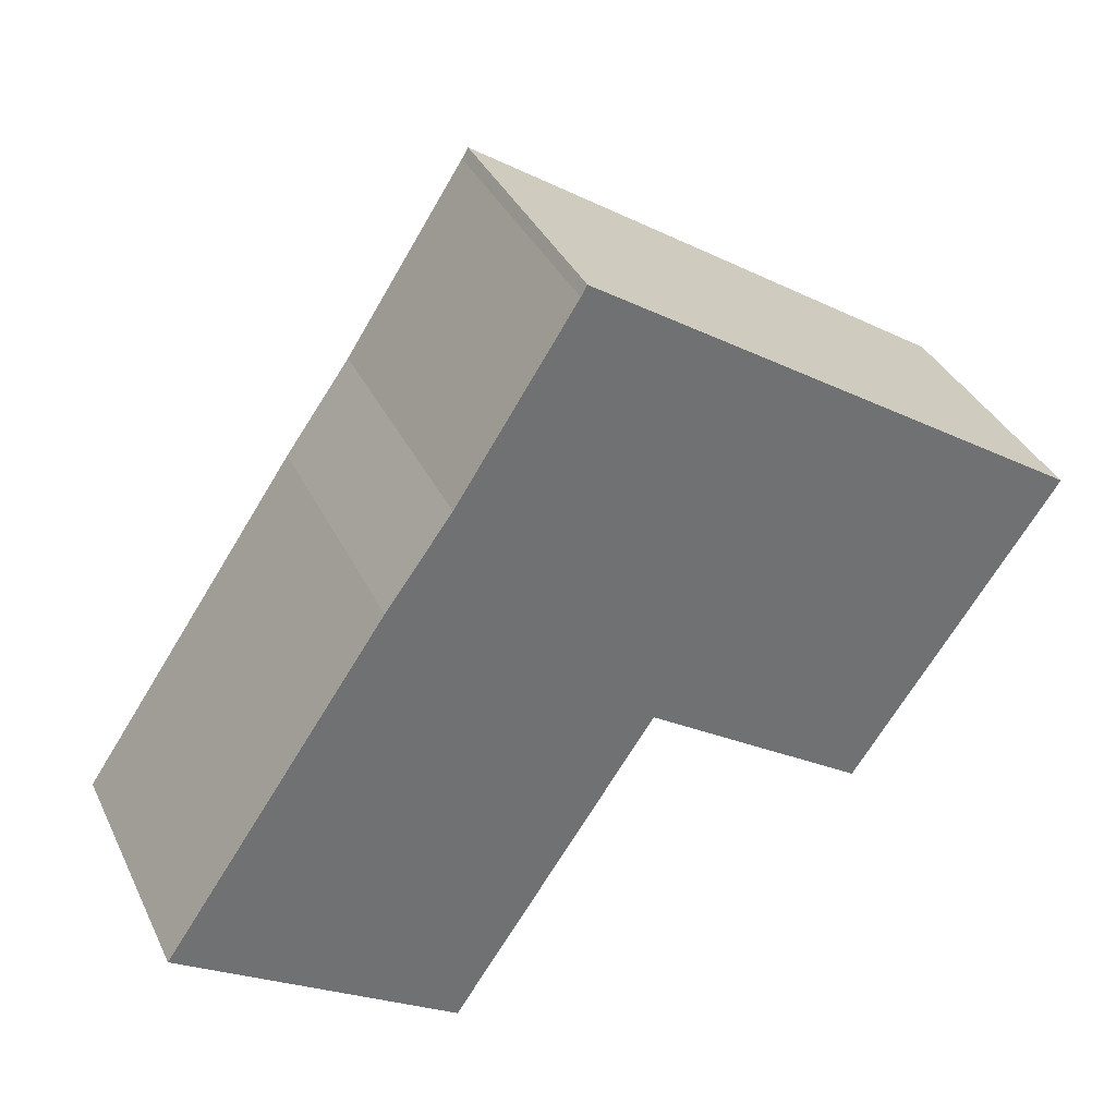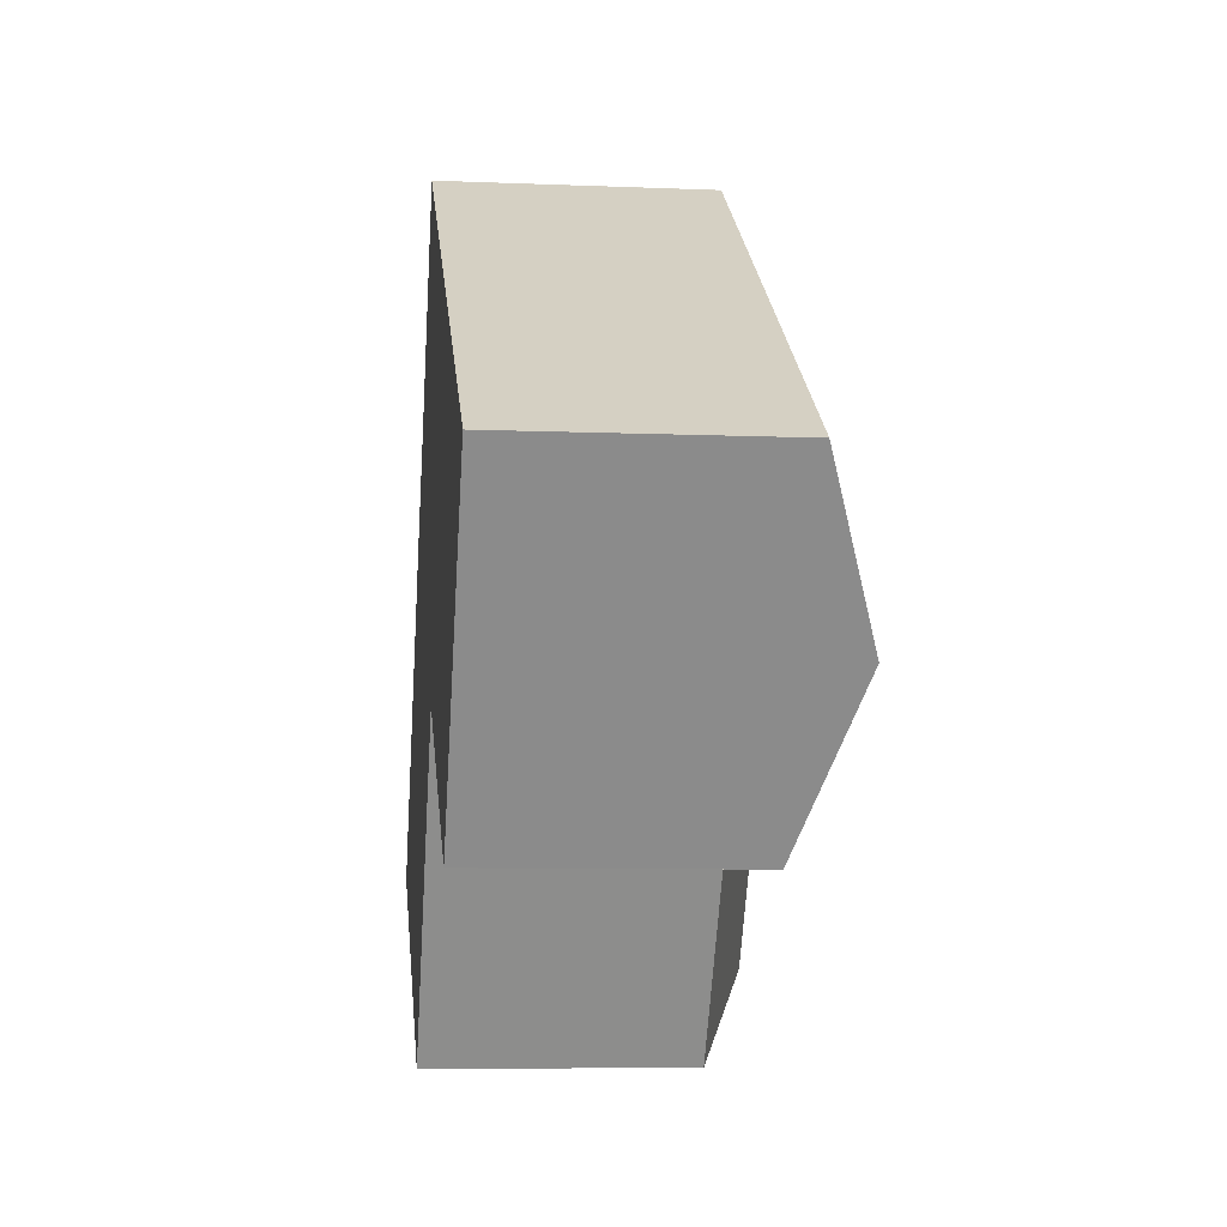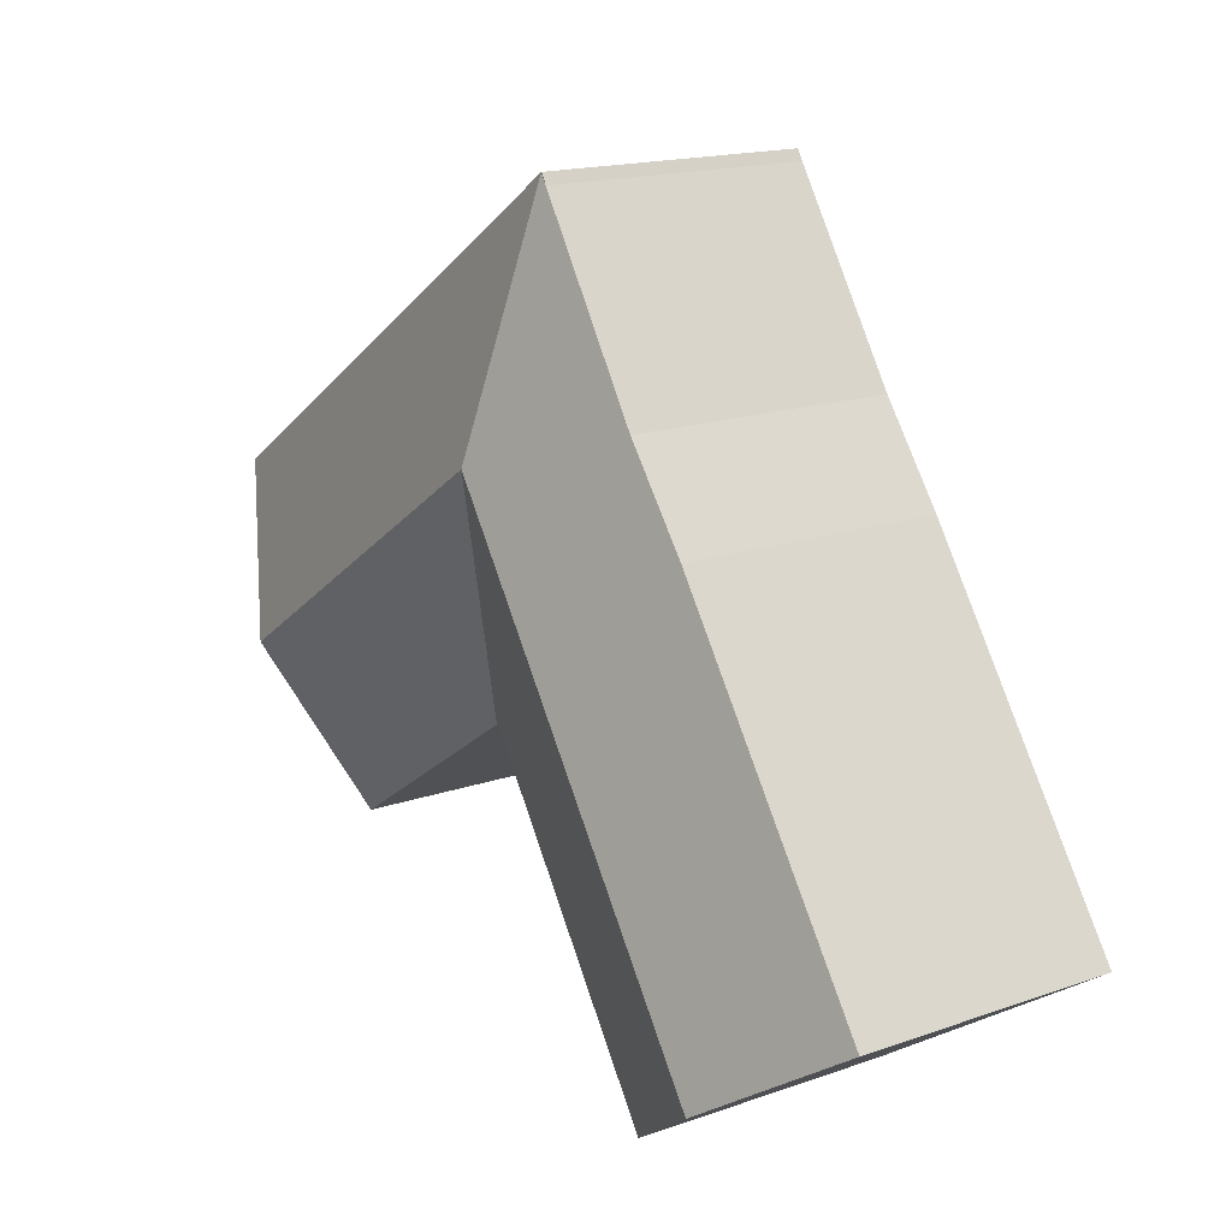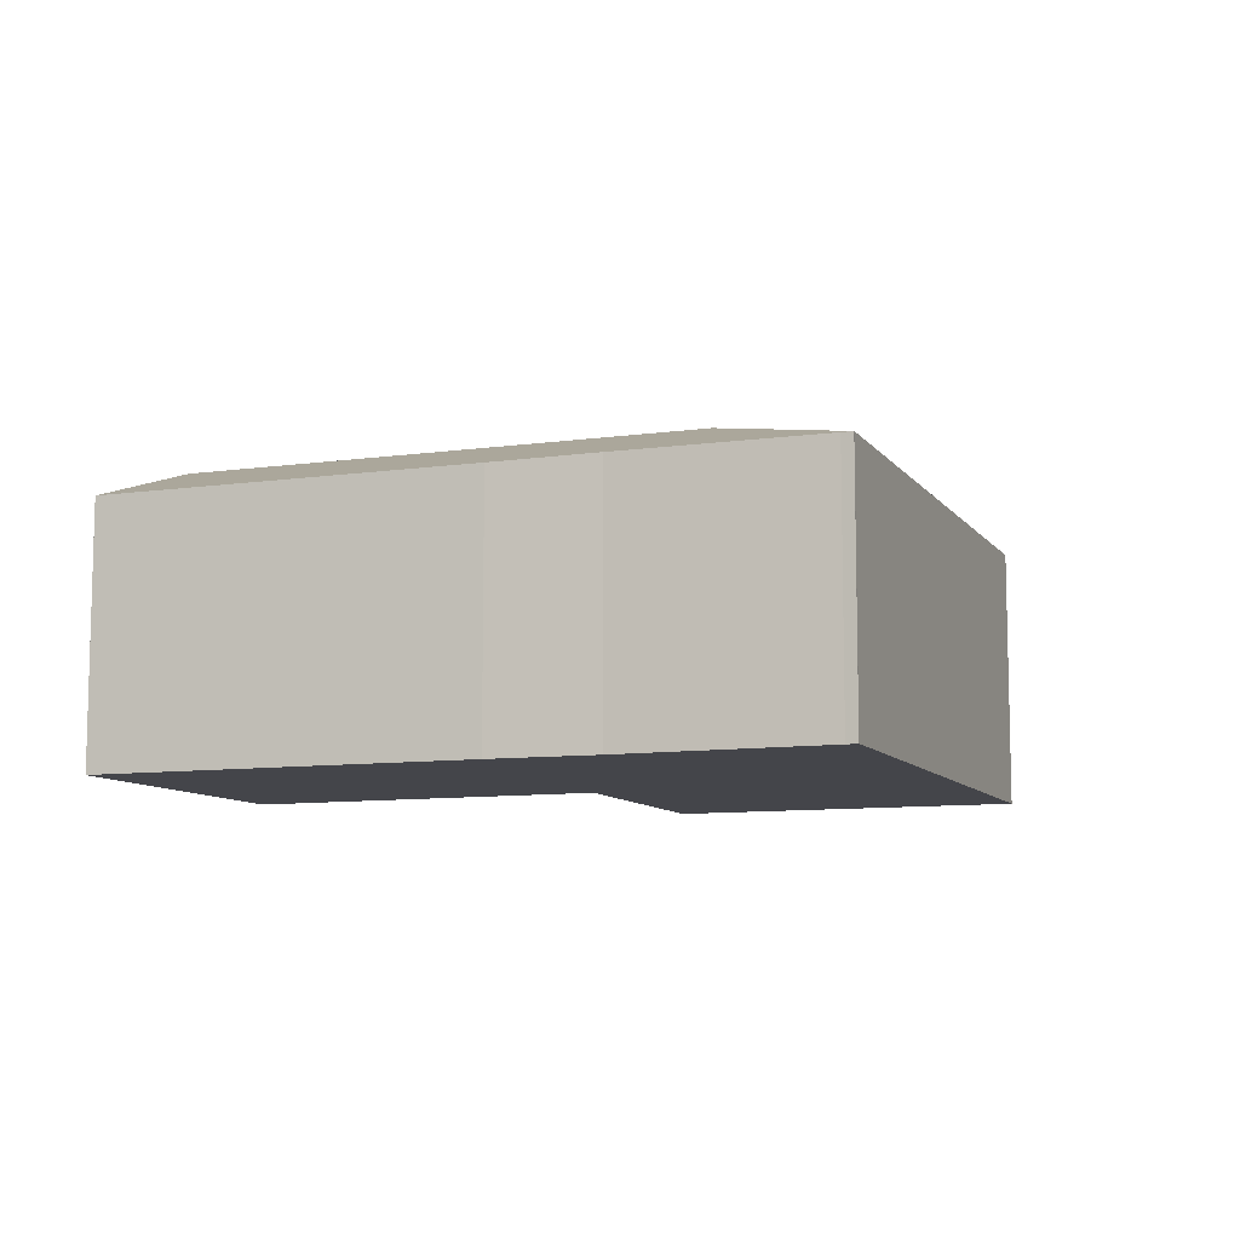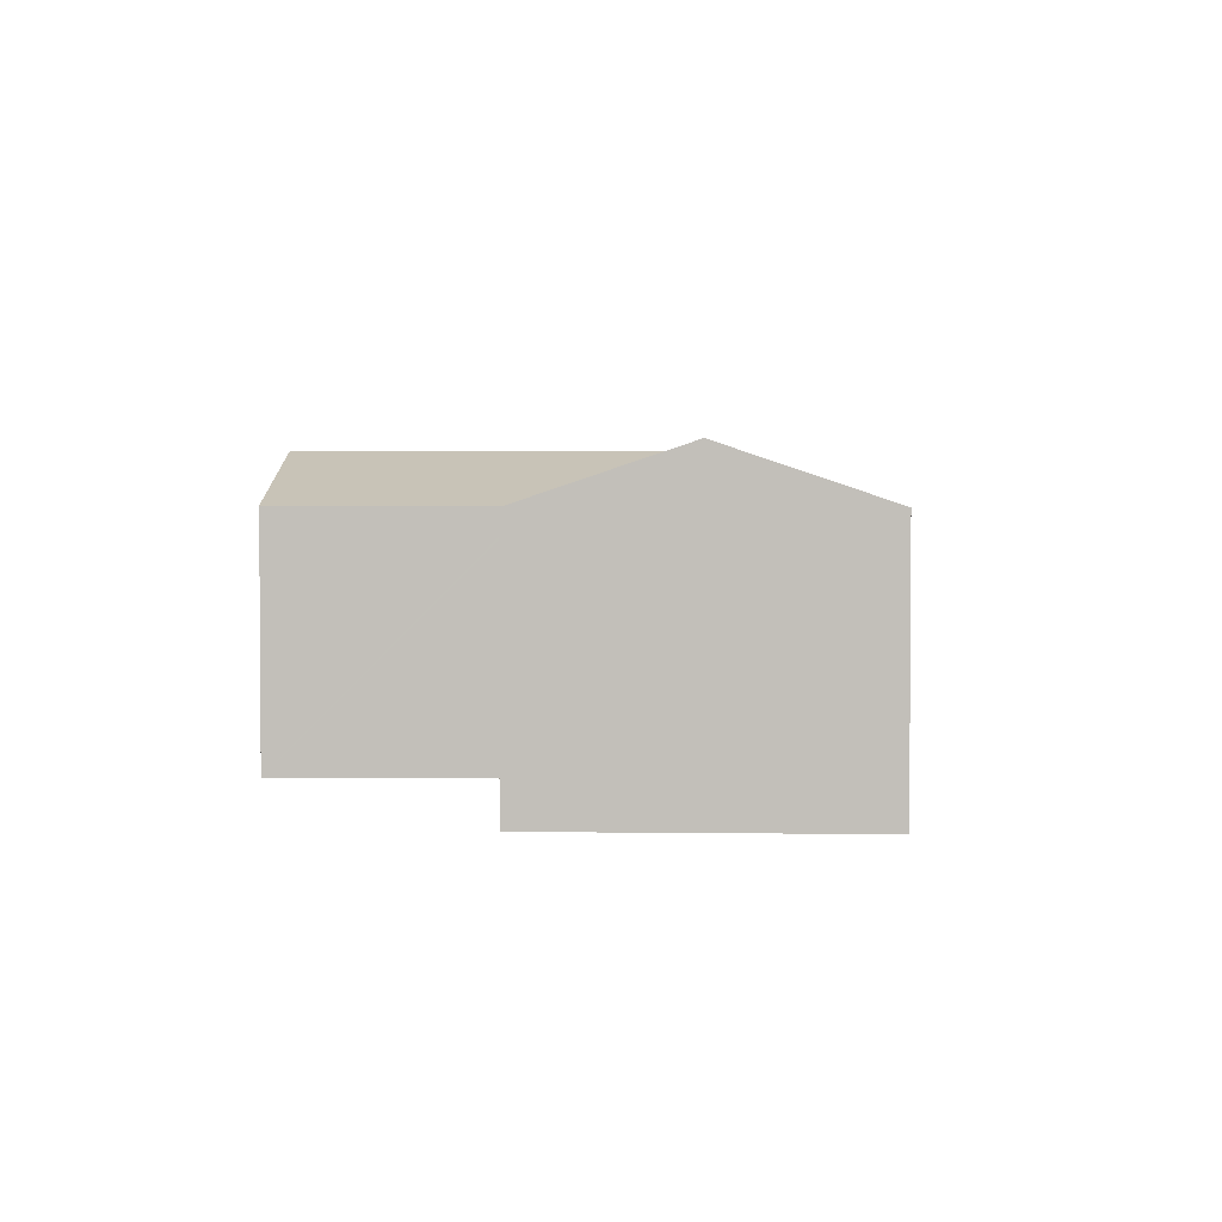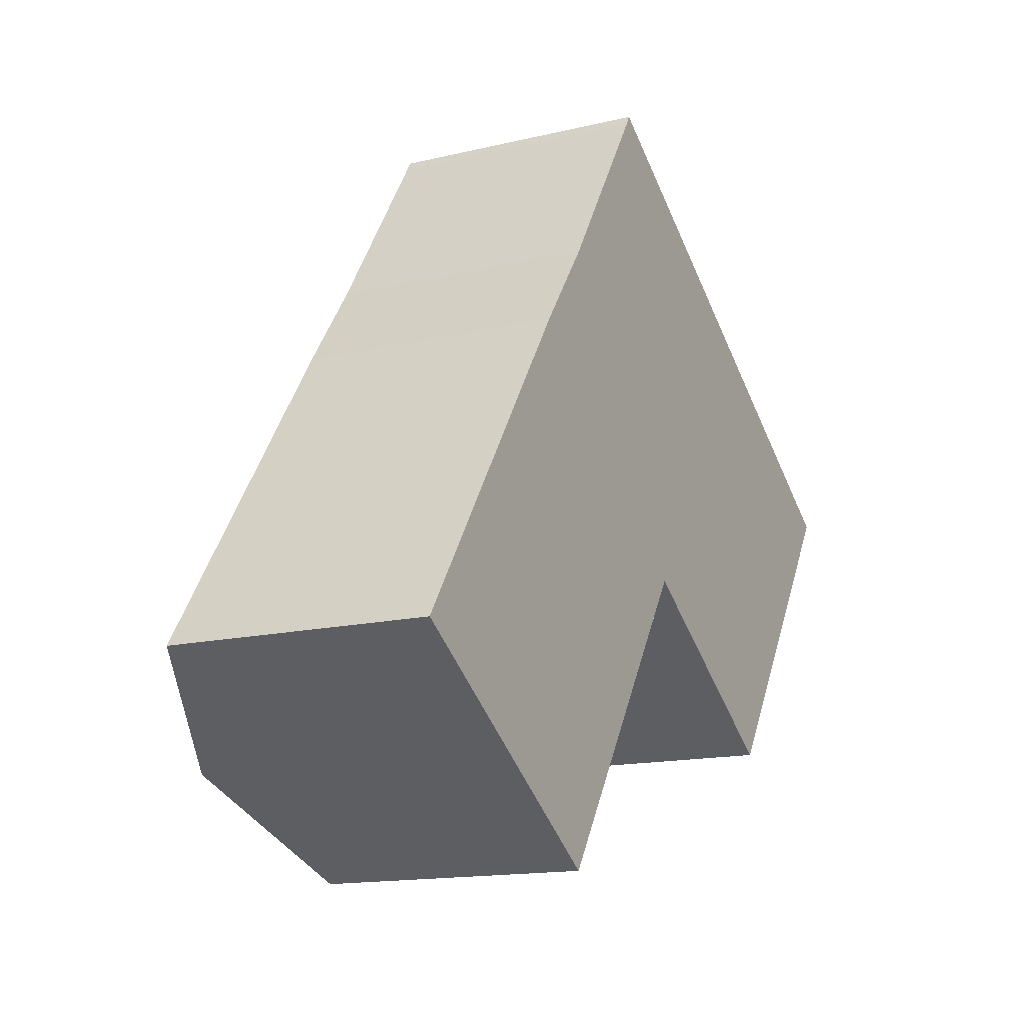
<metadata>
{"format":"obj","ext":"obj","renderer":"f3d","projection":"perspective","resolution":1024,"background":"white","views":[{"elev":36.4,"azim":-23.3,"up":"+Z"},{"elev":-7.7,"azim":83.4,"up":"+Z"},{"elev":16.5,"azim":-125.8,"up":"+Z"},{"elev":-9.3,"azim":-35.6,"up":"+Y"},{"elev":2.7,"azim":-144.0,"up":"+Y"},{"elev":-14.8,"azim":-62.5,"up":"+Z"}]}
</metadata>
<code>
v  12.1 8.62 9.946
v  10.92 7.112 16.21
v  11.09 7.109 16.48
v  7.776 7.153 11.32
v  6.02 7.118 8.9
v  9.315 8.62 5.808
v  5.596 7.118 8.273
v  0 7.112 4.355e-16
v  3.743 8.62 -2.462
v  18.65 7.109 11.47
v  15.92 8.62 7.416
v  24.47 7.109 7.619
v  21.73 8.62 3.565
v  19 7.108 -0.491
v  13.19 7.109 3.361
v  13.11 7.109 3.412
v  13.01 7.15 3.48
v  12.95 7.15 3.397
v  7.474 7.116 -4.916
v  7.474 3.01e-16 -4.916
v  0 0 0
v  3.743 1.508e-16 -2.462
v  19 3.007e-17 -0.491
v  13.19 -2.058e-16 3.361
v  13.01 -2.131e-16 3.48
v  13.11 -2.089e-16 3.412
v  5.596 -5.066e-16 8.273
v  6.02 -5.45e-16 8.9
v  7.776 -6.933e-16 11.32
v  10.92 -9.925e-16 16.21
v  11.08 7.104 16.49
v  11.08 -1.01e-15 16.49
v  11.09 -1.009e-15 16.48
v  18.65 -7.024e-16 11.47
v  24.47 -4.665e-16 7.619
v  21.73 -2.183e-16 3.565
v  12.95 -2.08e-16 3.397
g defaultobject
f 1 2 3
f 2 1 4
f 4 1 5
f 5 1 6
f 5 6 7
f 7 6 8
f 8 6 9
f 10 1 3
f 1 10 11
f 11 10 12
f 11 12 13
f 14 11 13
f 11 14 15
f 11 15 1
f 1 15 16
f 17 6 1
f 6 17 18
f 6 18 9
f 9 18 19
f 16 17 1
f 20 9 19
f 9 20 8
f 8 20 21
f 21 20 22
f 23 15 14
f 15 23 16
f 16 23 17
f 17 23 24
f 17 24 25
f 25 24 26
f 21 7 8
f 7 21 27
f 7 27 5
f 5 27 28
f 5 29 4
f 29 5 28
f 29 2 4
f 2 29 30
f 30 31 2
f 31 30 32
f 31 33 3
f 33 31 32
f 33 10 3
f 10 33 34
f 10 34 12
f 12 34 35
f 35 13 12
f 13 35 14
f 14 35 23
f 23 35 36
f 18 20 19
f 20 18 17
f 20 17 37
f 37 17 25
f 34 36 35
f 36 34 23
f 23 34 33
f 23 33 24
f 24 33 32
f 24 32 30
f 24 30 29
f 24 29 26
f 26 29 25
f 25 29 37
f 37 29 20
f 20 29 28
f 20 28 27
f 20 27 21
f 20 21 22

</code>
